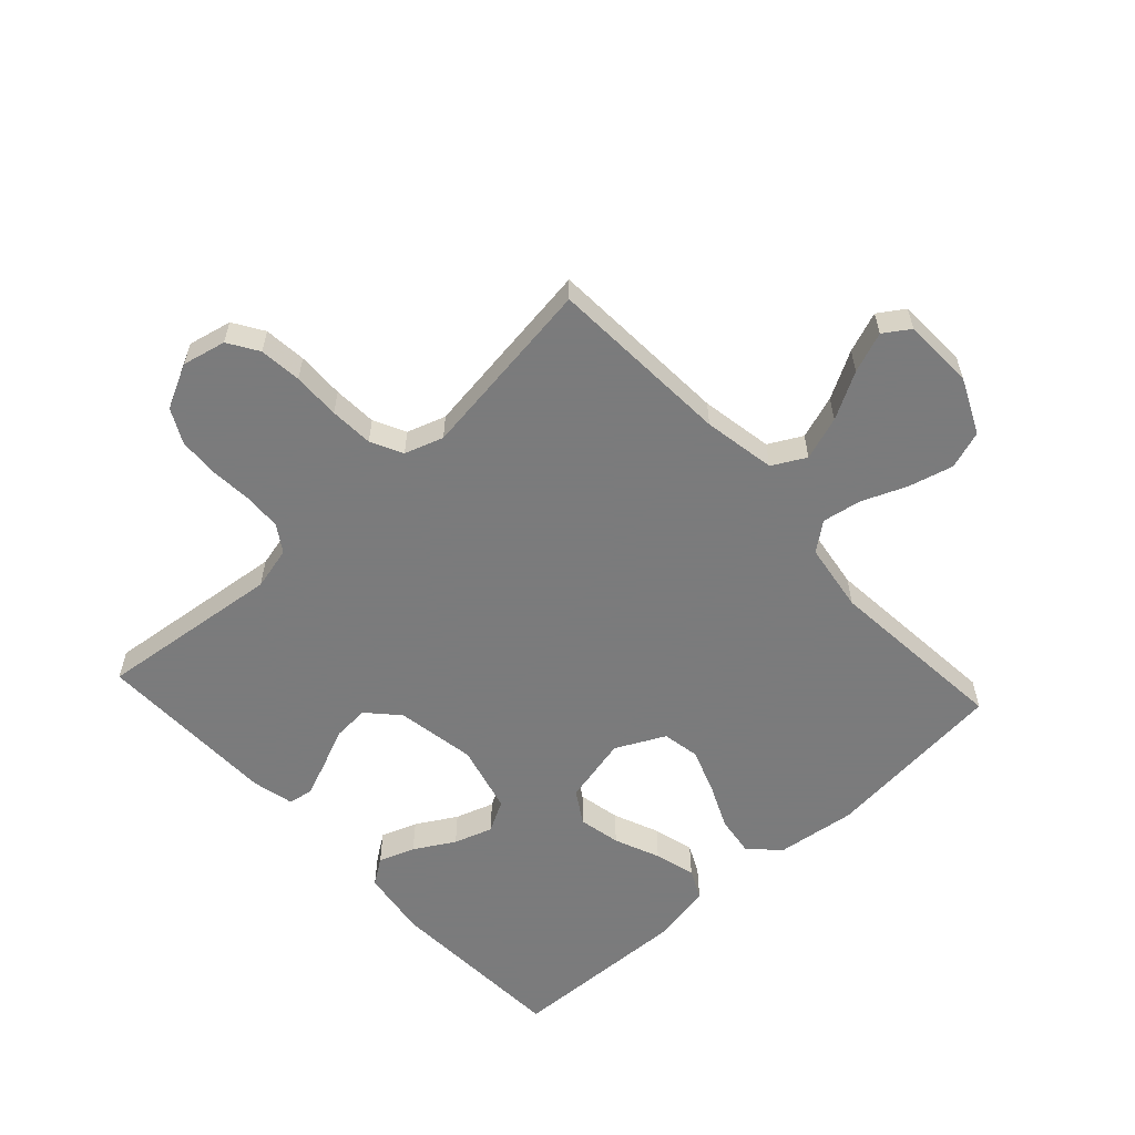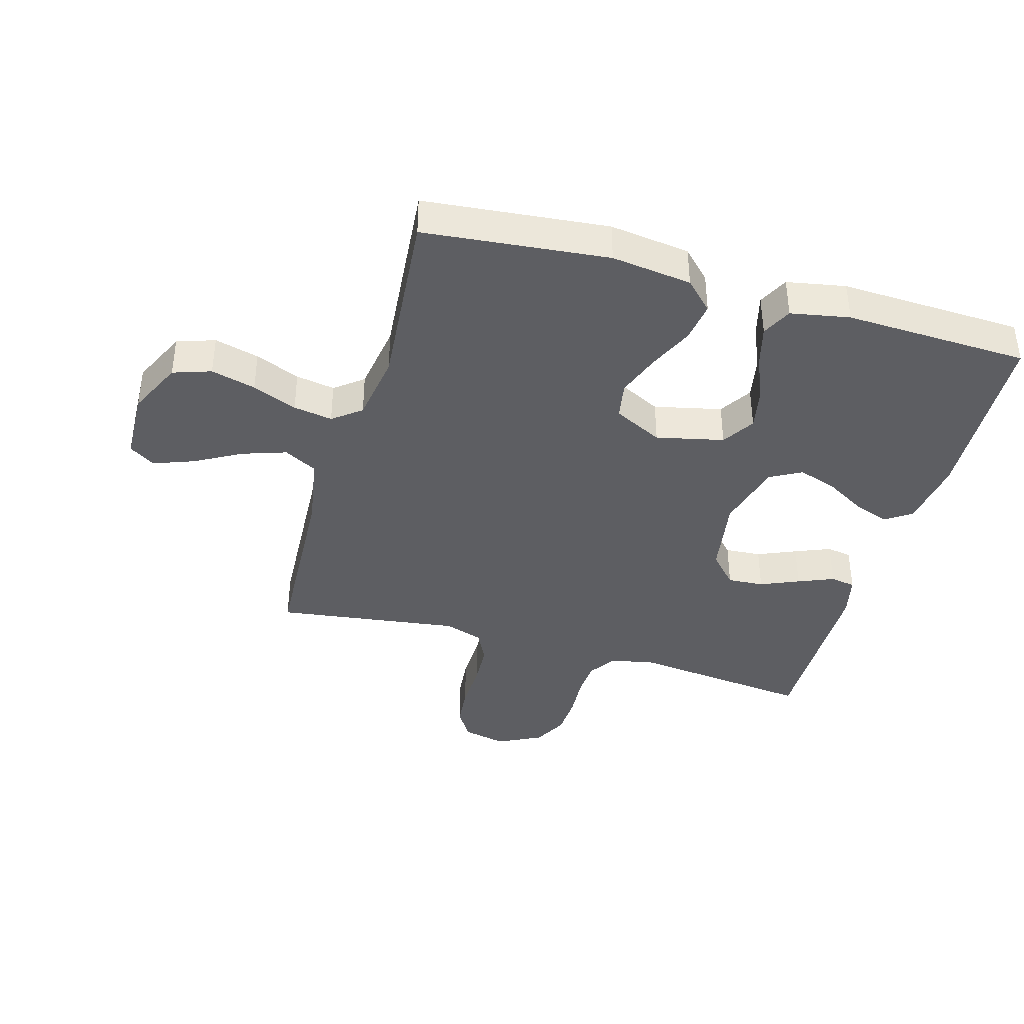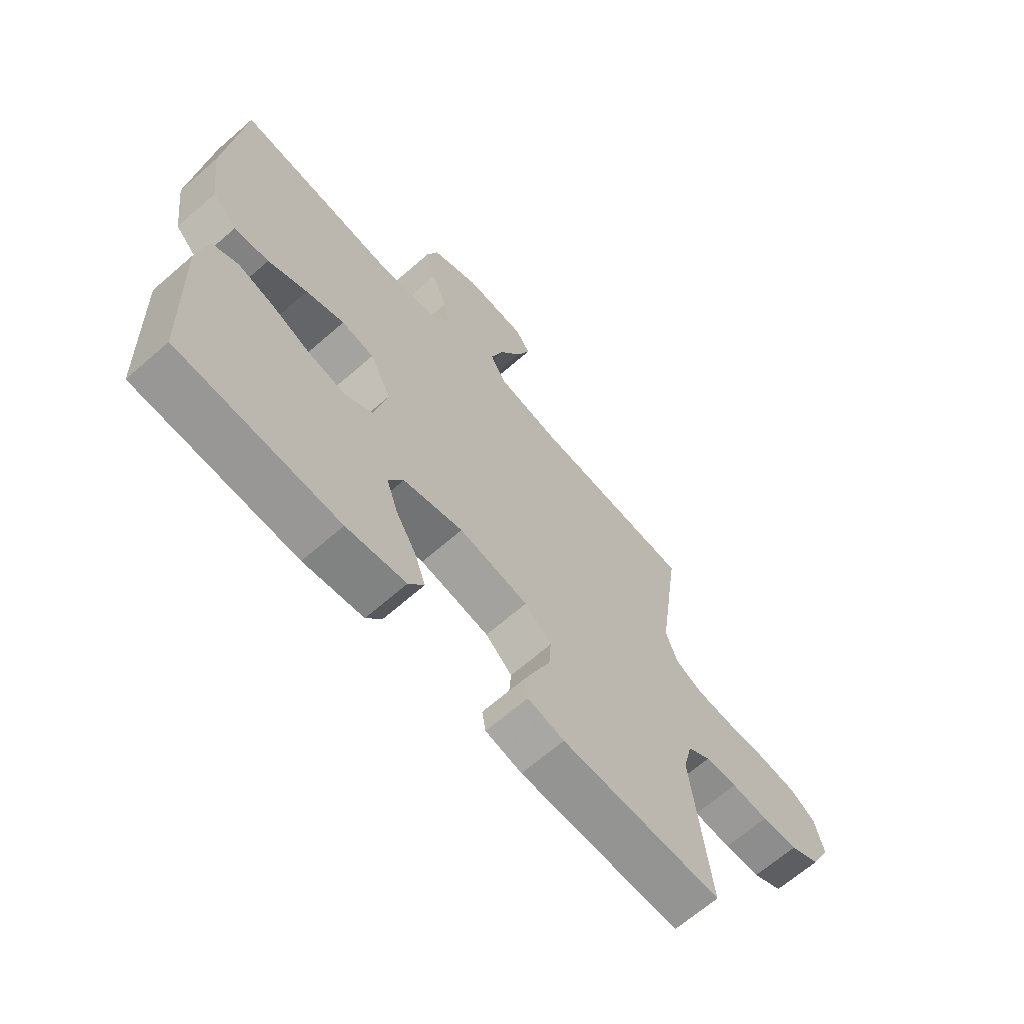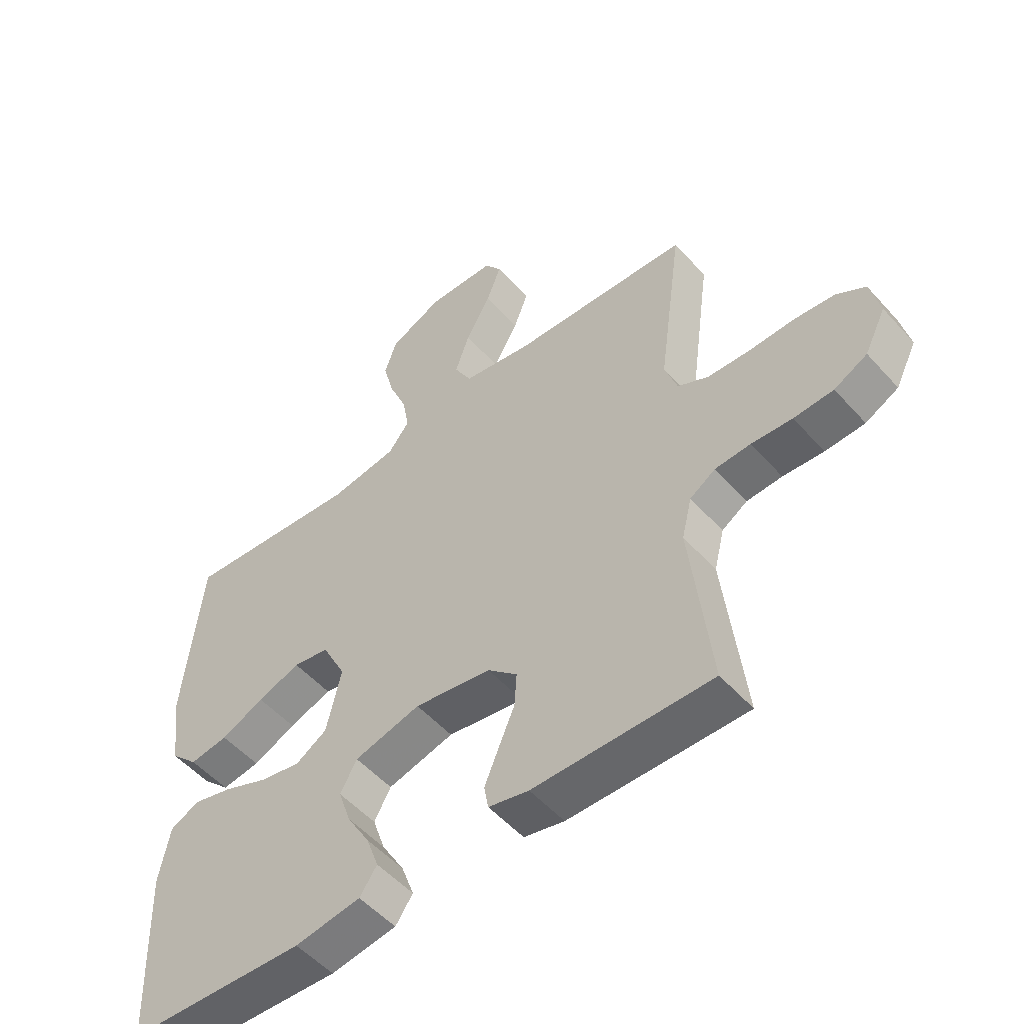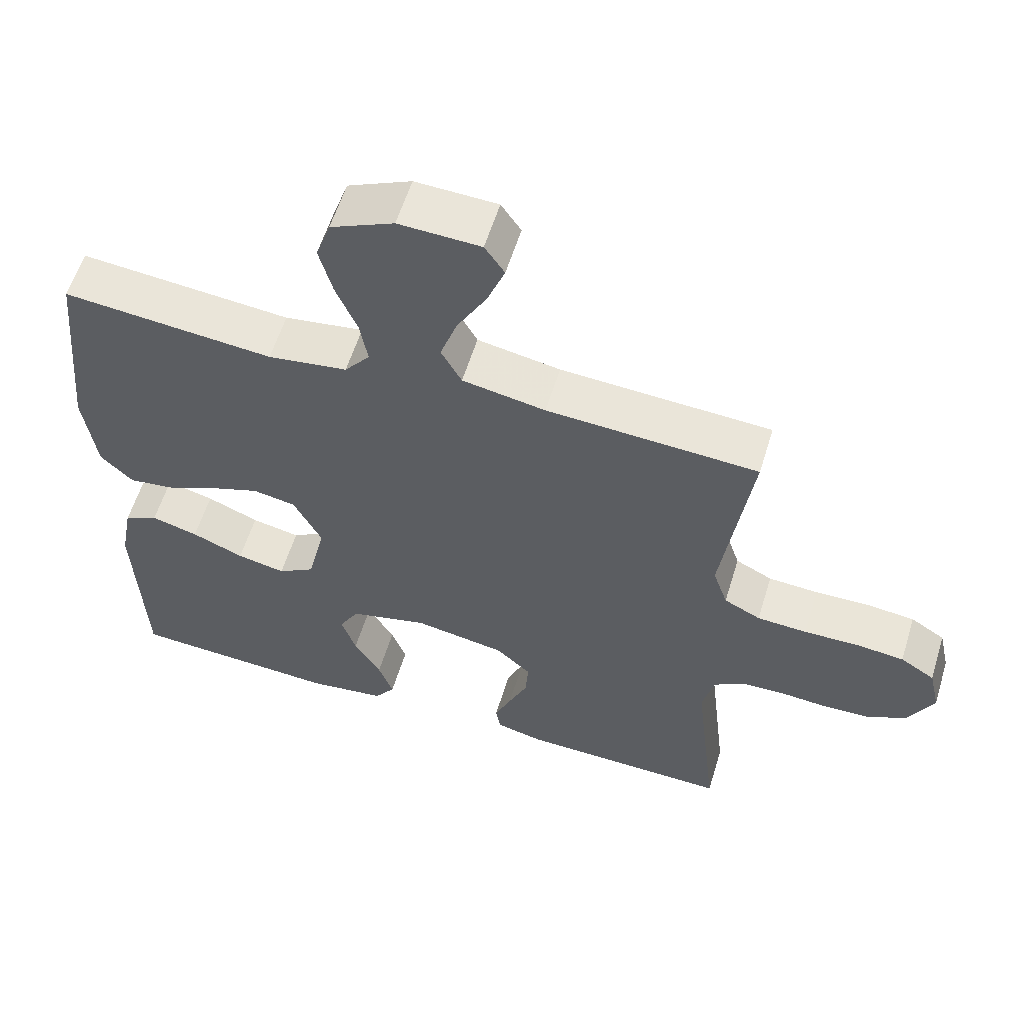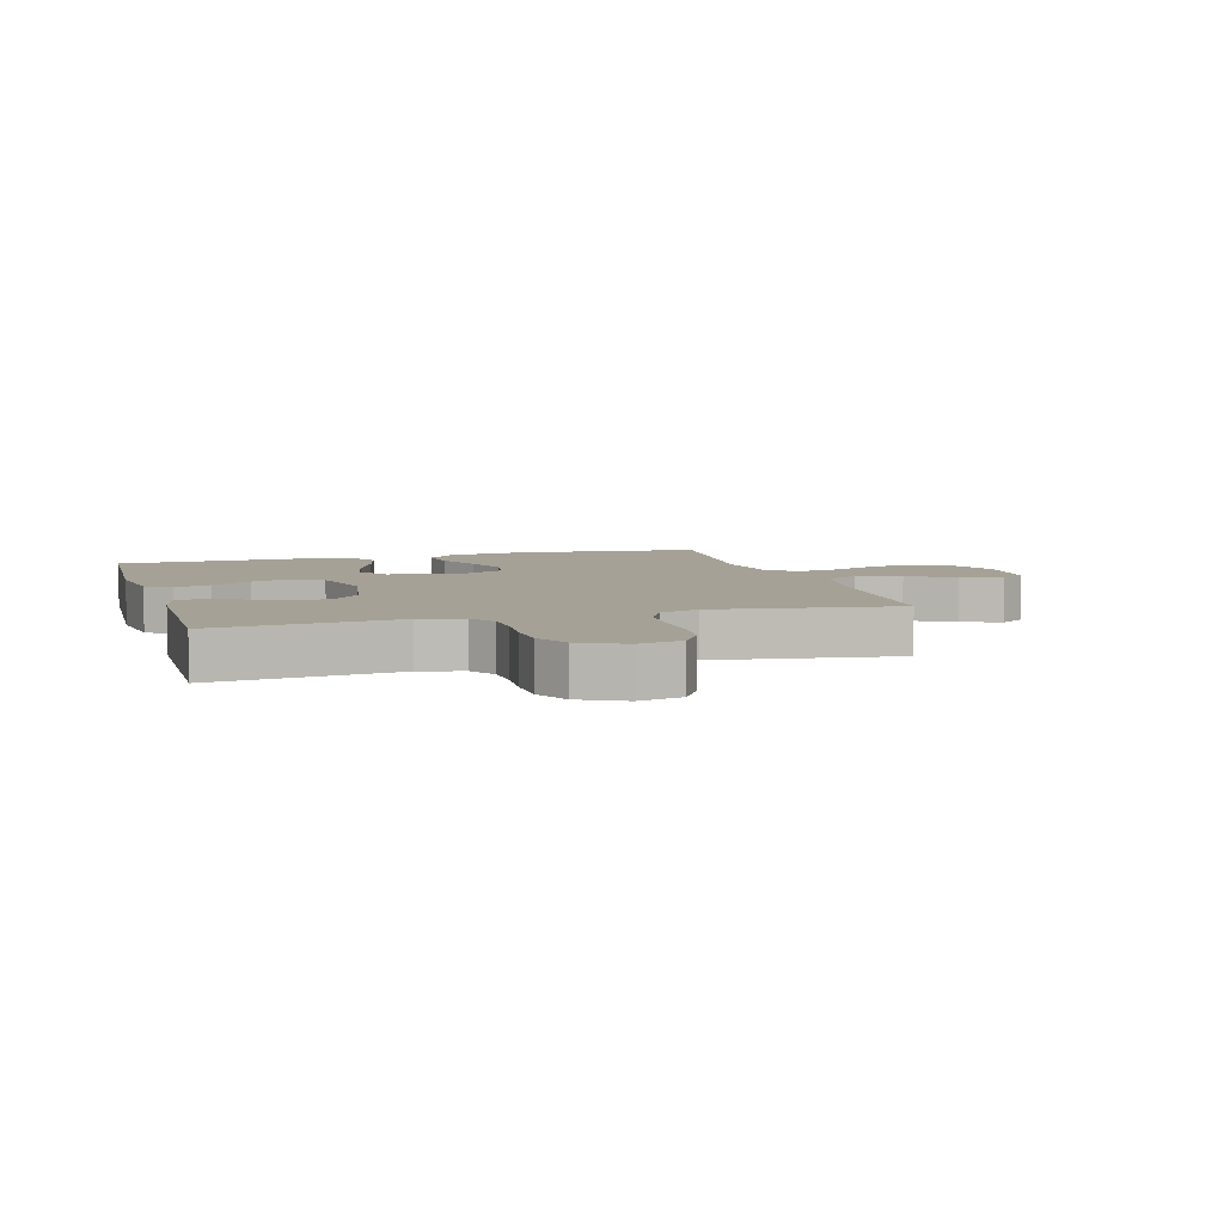
<metadata>
{"format":"obj","ext":"obj","renderer":"f3d","projection":"perspective","resolution":1024,"background":"white","views":[{"elev":-58.4,"azim":-47.4,"up":"+Y"},{"elev":-39.3,"azim":74.0,"up":"+Y"},{"elev":-66.4,"azim":131.2,"up":"+Z"},{"elev":-52.8,"azim":-139.5,"up":"+Z"},{"elev":58.8,"azim":-162.9,"up":"+Z"},{"elev":6.1,"azim":-106.2,"up":"+Y"}]}
</metadata>
<code>
v -0.5 0.07 -0.5
v -0.466 0.07 -0.2
v -0.483 0.07 -0.13
v -0.526 0.07 -0.102
v -0.586 0.07 -0.099
v -0.655 0.07 -0.104
v -0.722 0.07 -0.101
v -0.778 0.07 -0.072
v -0.814 0.07 0
v -0.798 0.07 0.071
v -0.749 0.07 0.102
v -0.68 0.07 0.109
v -0.603 0.07 0.107
v -0.532 0.07 0.111
v -0.48 0.07 0.137
v -0.459 0.07 0.2
v -0.5 0.07 0.5
v -0.2 0.07 0.516
v -0.082 0.07 0.537
v -0.053 0.07 0.591
v -0.077 0.07 0.662
v -0.119 0.07 0.738
v -0.144 0.07 0.804
v -0.116 0.07 0.846
v 0 0.07 0.85
v 0.09 0.07 0.808
v 0.111 0.07 0.746
v 0.092 0.07 0.673
v 0.062 0.07 0.6
v 0.051 0.07 0.536
v 0.087 0.07 0.49
v 0.2 0.07 0.473
v 0.5 0.07 0.5
v 0.53 0.07 0.2
v 0.513 0.07 0.069
v 0.467 0.07 0.023
v 0.402 0.07 0.032
v 0.329 0.07 0.065
v 0.257 0.07 0.091
v 0.196 0.07 0.08
v 0.156 0.07 0
v 0.181 0.07 -0.11
v 0.234 0.07 -0.143
v 0.303 0.07 -0.129
v 0.377 0.07 -0.098
v 0.444 0.07 -0.08
v 0.493 0.07 -0.104
v 0.511 0.07 -0.2
v 0.5 0.07 -0.5
v 0.2 0.07 -0.515
v 0.089 0.07 -0.499
v 0.06 0.07 -0.457
v 0.081 0.07 -0.398
v 0.119 0.07 -0.333
v 0.14 0.07 -0.27
v 0.112 0.07 -0.219
v 0 0.07 -0.19
v -0.13 0.07 -0.212
v -0.18 0.07 -0.258
v -0.176 0.07 -0.317
v -0.149 0.07 -0.38
v -0.125 0.07 -0.438
v -0.132 0.07 -0.479
v -0.2 0.07 -0.495
v -0.5 0 -0.5
v -0.466 0 -0.2
v -0.483 0 -0.13
v -0.526 0 -0.102
v -0.586 0 -0.099
v -0.655 0 -0.104
v -0.722 0 -0.101
v -0.778 0 -0.072
v -0.814 0 0
v -0.798 0 0.071
v -0.749 0 0.102
v -0.68 0 0.109
v -0.603 0 0.107
v -0.532 0 0.111
v -0.48 0 0.137
v -0.459 0 0.2
v -0.5 0 0.5
v -0.2 0 0.516
v -0.082 0 0.537
v -0.053 0 0.591
v -0.077 0 0.662
v -0.119 0 0.738
v -0.144 0 0.804
v -0.116 0 0.846
v 0 0 0.85
v 0.09 0 0.808
v 0.111 0 0.746
v 0.092 0 0.673
v 0.062 0 0.6
v 0.051 0 0.536
v 0.087 0 0.49
v 0.2 0 0.473
v 0.5 0 0.5
v 0.53 0 0.2
v 0.513 0 0.069
v 0.467 0 0.023
v 0.402 0 0.032
v 0.329 0 0.065
v 0.257 0 0.091
v 0.196 0 0.08
v 0.156 0 0
v 0.181 0 -0.11
v 0.234 0 -0.143
v 0.303 0 -0.129
v 0.377 0 -0.098
v 0.444 0 -0.08
v 0.493 0 -0.104
v 0.511 0 -0.2
v 0.5 0 -0.5
v 0.2 0 -0.515
v 0.089 0 -0.499
v 0.06 0 -0.457
v 0.081 0 -0.398
v 0.119 0 -0.333
v 0.14 0 -0.27
v 0.112 0 -0.219
v 0 0 -0.19
v -0.13 0 -0.212
v -0.18 0 -0.258
v -0.176 0 -0.317
v -0.149 0 -0.38
v -0.125 0 -0.438
v -0.132 0 -0.479
v -0.2 0 -0.495
f 64 1 2
f 63 64 2
f 62 63 2
f 61 62 2
f 60 61 2
f 59 60 2 3
f 58 59 3 4
f 57 58 4
f 52 53 54
f 51 52 54
f 50 51 54
f 49 50 54
f 48 49 54
f 47 48 54
f 46 47 54
f 45 46 54
f 44 45 54
f 43 44 54 55
f 42 43 55 56
f 36 37 38
f 35 36 38
f 34 35 38
f 33 34 38
f 32 33 38
f 31 32 38 39
f 30 31 39 40
f 27 28 29
f 26 27 29
f 25 26 29
f 24 25 29
f 23 24 29
f 22 23 29
f 21 22 29
f 20 21 29 30
f 30 40 41
f 20 30 41
f 19 20 41
f 16 17 18
f 42 56 57
f 41 42 57
f 19 41 57
f 18 19 57
f 16 18 57
f 15 16 57
f 11 12 13
f 10 11 13
f 9 10 13
f 8 9 13
f 7 8 13
f 6 7 13
f 5 6 13
f 14 15 57 4
f 4 5 13 14
f 66 65 128
f 66 128 127
f 66 127 126
f 66 126 125
f 66 125 124
f 67 66 124 123
f 68 67 123 122
f 68 122 121
f 118 117 116
f 118 116 115
f 118 115 114
f 118 114 113
f 118 113 112
f 118 112 111
f 118 111 110
f 118 110 109
f 118 109 108
f 119 118 108 107
f 120 119 107 106
f 102 101 100
f 102 100 99
f 102 99 98
f 102 98 97
f 102 97 96
f 103 102 96 95
f 104 103 95 94
f 93 92 91
f 93 91 90
f 93 90 89
f 93 89 88
f 93 88 87
f 93 87 86
f 93 86 85
f 94 93 85 84
f 105 104 94
f 105 94 84
f 105 84 83
f 82 81 80
f 121 120 106
f 121 106 105
f 121 105 83
f 121 83 82
f 121 82 80
f 121 80 79
f 77 76 75
f 77 75 74
f 77 74 73
f 77 73 72
f 77 72 71
f 77 71 70
f 77 70 69
f 68 121 79 78
f 78 77 69 68
f 1 65 66 2
f 2 66 67 3
f 3 67 68 4
f 4 68 69 5
f 5 69 70 6
f 6 70 71 7
f 7 71 72 8
f 8 72 73 9
f 9 73 74 10
f 10 74 75 11
f 11 75 76 12
f 12 76 77 13
f 13 77 78 14
f 14 78 79 15
f 15 79 80 16
f 16 80 81 17
f 17 81 82 18
f 18 82 83 19
f 19 83 84 20
f 20 84 85 21
f 21 85 86 22
f 22 86 87 23
f 23 87 88 24
f 24 88 89 25
f 25 89 90 26
f 26 90 91 27
f 27 91 92 28
f 28 92 93 29
f 29 93 94 30
f 30 94 95 31
f 31 95 96 32
f 32 96 97 33
f 33 97 98 34
f 34 98 99 35
f 35 99 100 36
f 36 100 101 37
f 37 101 102 38
f 38 102 103 39
f 39 103 104 40
f 40 104 105 41
f 41 105 106 42
f 42 106 107 43
f 43 107 108 44
f 44 108 109 45
f 45 109 110 46
f 46 110 111 47
f 47 111 112 48
f 48 112 113 49
f 49 113 114 50
f 50 114 115 51
f 51 115 116 52
f 52 116 117 53
f 53 117 118 54
f 54 118 119 55
f 55 119 120 56
f 56 120 121 57
f 57 121 122 58
f 58 122 123 59
f 59 123 124 60
f 60 124 125 61
f 61 125 126 62
f 62 126 127 63
f 63 127 128 64
f 64 128 65 1

</code>
